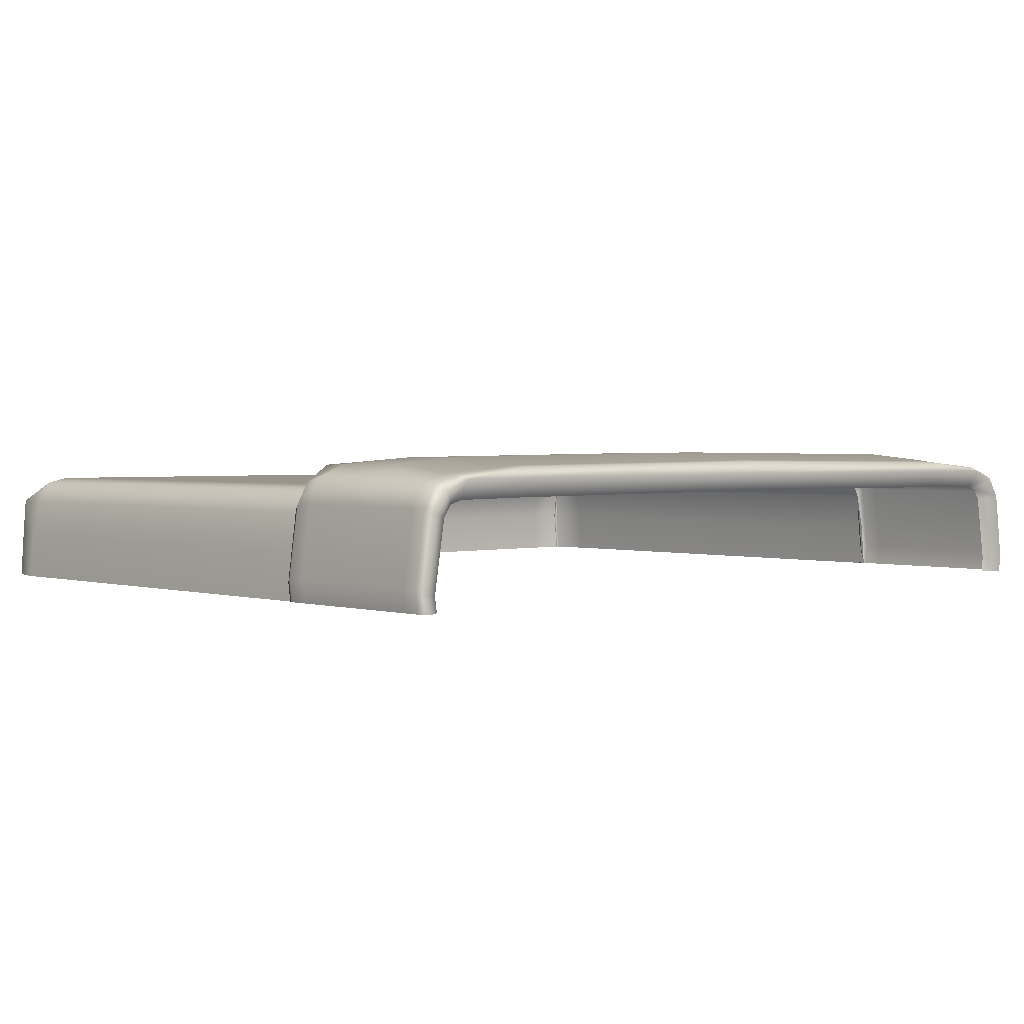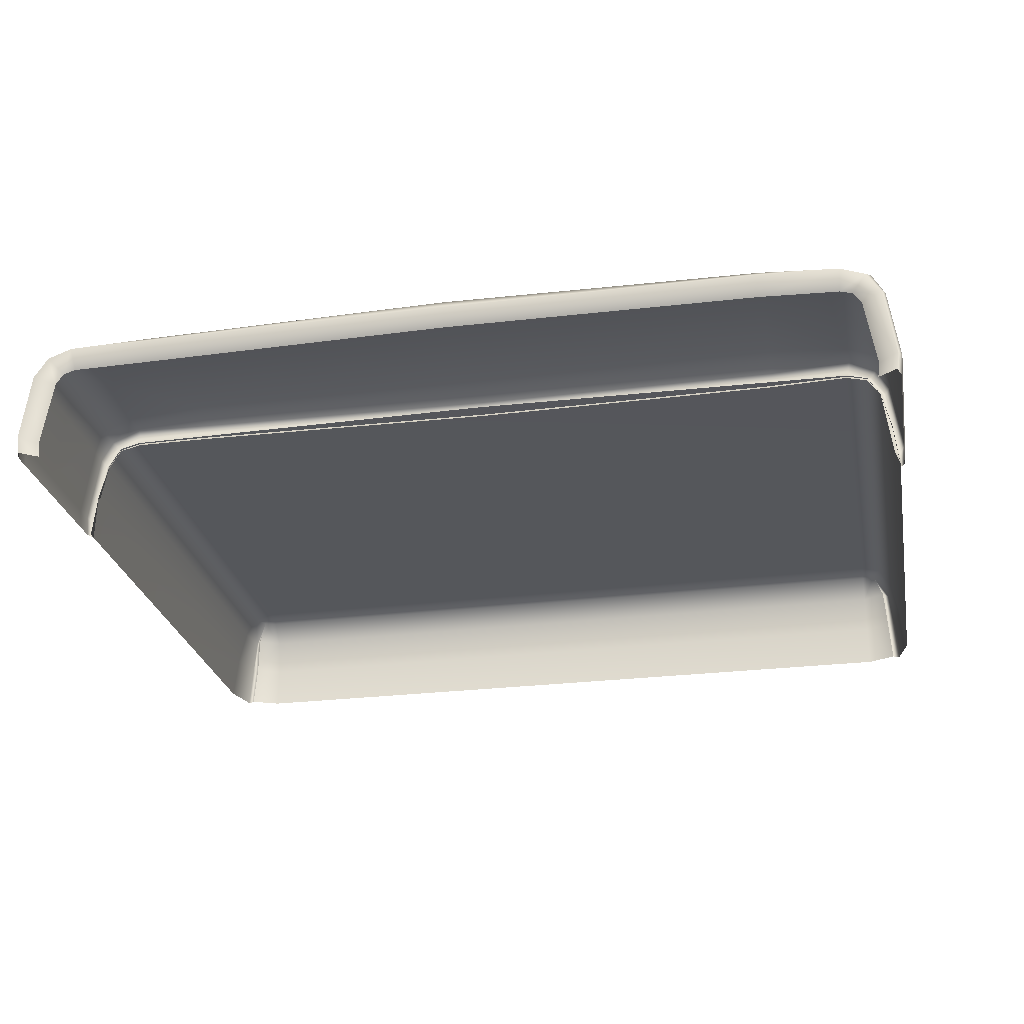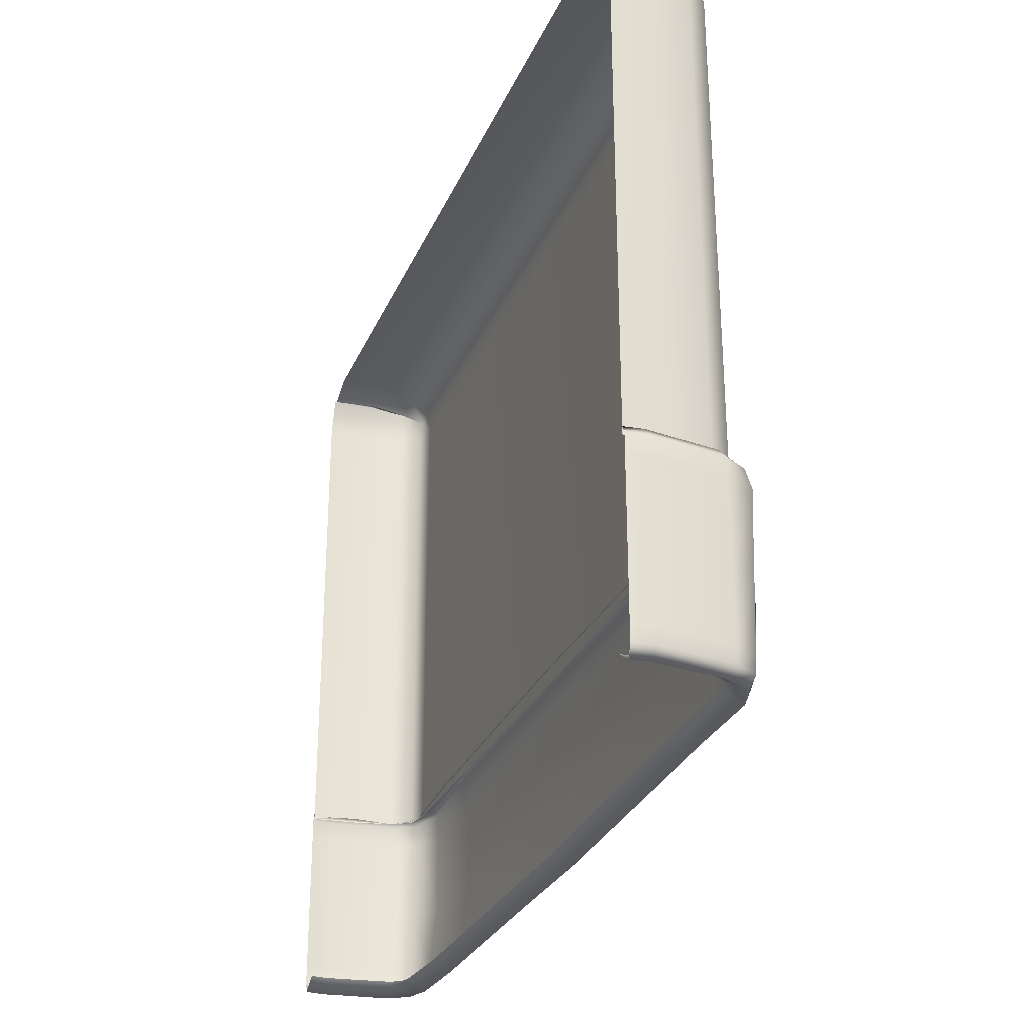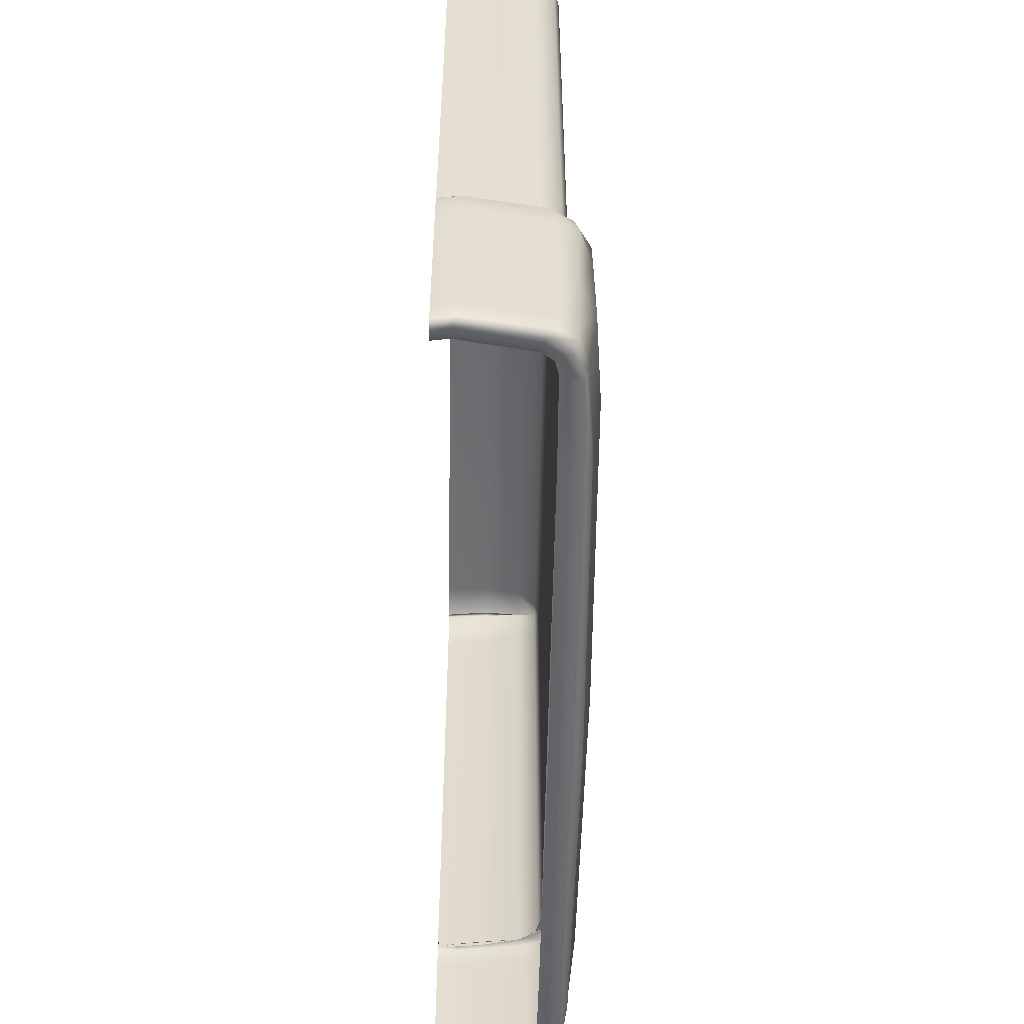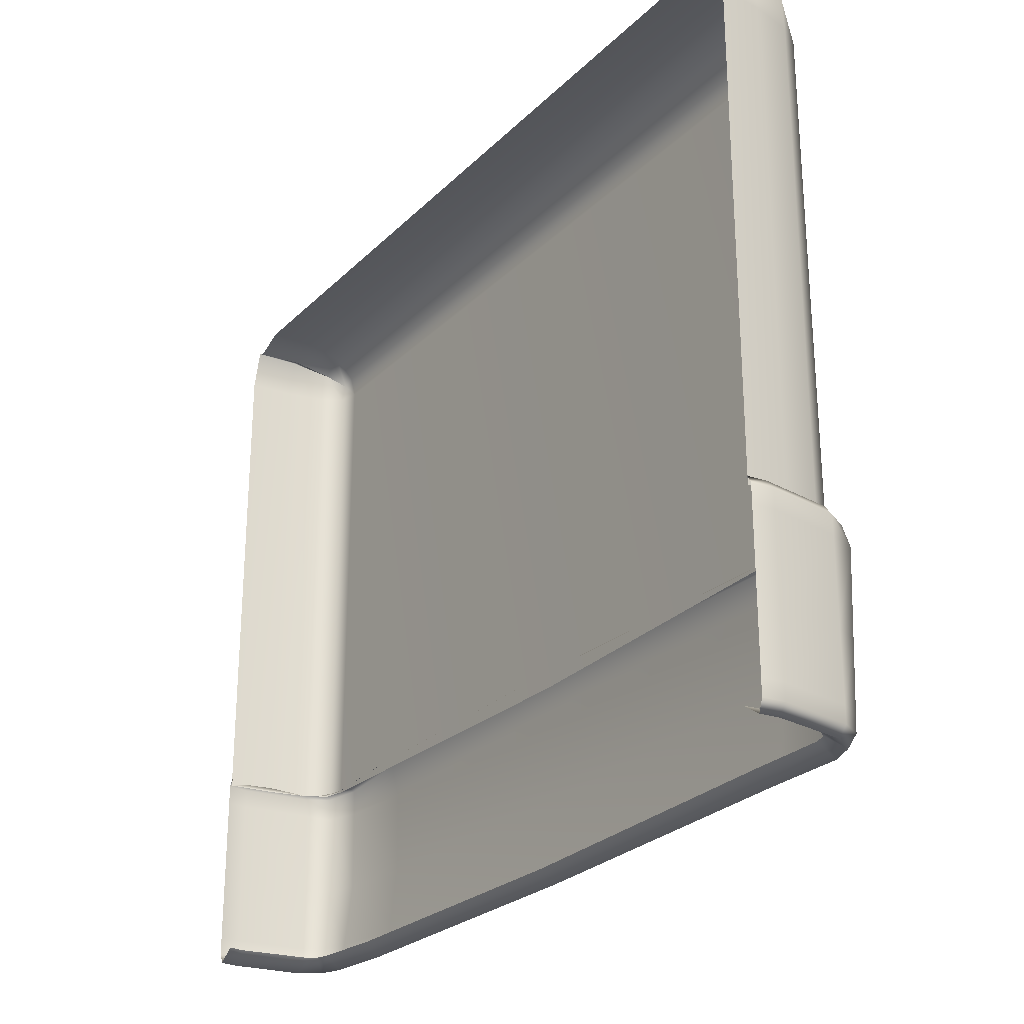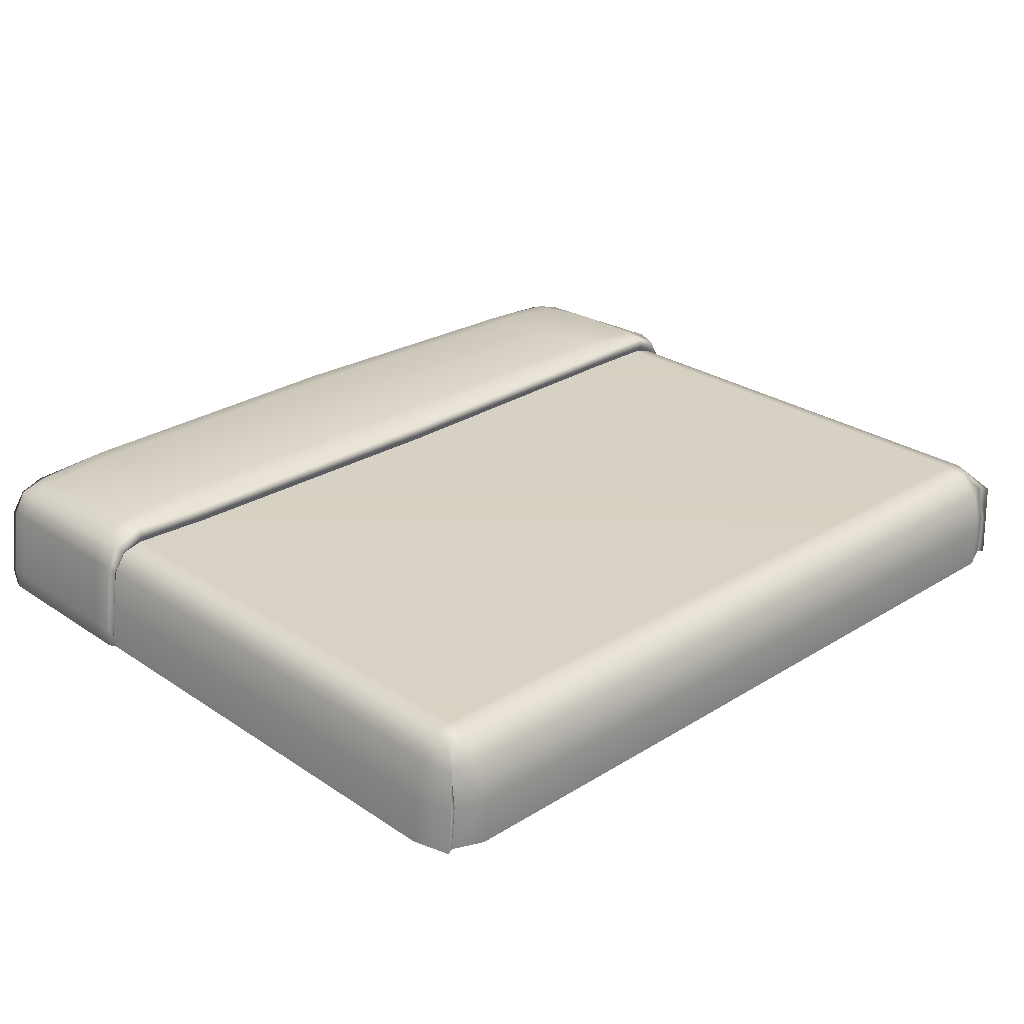
<metadata>
{"format":"obj","ext":"obj","renderer":"f3d","projection":"perspective","resolution":1024,"background":"white","views":[{"elev":2.0,"azim":137.0,"up":"+Y"},{"elev":-26.3,"azim":-169.0,"up":"+Y"},{"elev":-29.0,"azim":69.7,"up":"+Z"},{"elev":-53.6,"azim":89.0,"up":"+Z"},{"elev":-26.0,"azim":55.9,"up":"+Z"},{"elev":26.8,"azim":-43.9,"up":"+Y"}]}
</metadata>
<code>
v -131.1 63.77 -77.25
v -134.5 42.01 -77.25
v -128.6 67.4 -77.25
v -124.7 68.56 -77.25
v 124.7 68.56 -77.25
v 128.6 67.4 -77.25
v 131.1 63.77 -77.25
v 134.5 42.01 -77.25
v 133.9 37.14 -77.25
v -133.9 37.14 -77.25
v -138.4 66.34 -19.07
v -138.4 66.34 -77.25
v -141.5 43.98 -77.25
v -141.5 43.98 -19.07
v -134.6 73.08 -77.25
v -134.6 73.08 -19.07
v -126 78.03 -17.26
v -126 75.72 -77.25
v 126 78.03 -17.26
v 126 75.72 -77.25
v 134.6 73.08 -77.25
v 134.6 73.08 -19.07
v 138.4 66.34 -19.07
v 138.4 66.34 -77.25
v 141.5 43.98 -19.07
v 141.5 43.98 -77.25
v 140.8 37.15 -19.07
v 140.8 37.15 -77.25
v -140.8 37.15 -77.25
v -140.8 37.15 -19.07
v -125.3 74.37 -16.65
v -132.8 71.53 -16.65
v -137.2 64.91 -16.65
v -140.2 42.88 -16.65
v -139.5 37.15 -16.65
v -139.5 37.15 -81.13
v -140.2 42.88 -81.13
v -137.2 64.91 -81.13
v -132.8 71.53 -81.13
v -125.3 74.37 -81.13
v 125.3 74.37 -81.13
v 132.8 71.53 -81.13
v 137.2 64.91 -81.13
v 140.2 42.88 -81.13
v 139.5 37.15 -81.13
v 139.5 37.15 -16.65
v 140.2 42.88 -16.65
v 137.2 64.91 -16.65
v 132.8 71.53 -16.65
v 125.3 74.37 -16.65
v 140.8 37.15 -25.06
v 141.5 43.98 -25.06
v 138.4 66.34 -25.06
v 136 74.37 -25.57
v 126 78.23 -25.57
v -126 78.23 -25.57
v -136 74.37 -25.57
v -138.4 66.34 -25.06
v -141.5 43.98 -25.06
v -140.8 37.15 -25.06
v -138.1 42.01 -19.07
v -135.2 63.77 -19.07
v -131.4 69.39 -19.07
v -124.7 71.09 -19.07
v 124.7 71.09 -19.07
v 131.4 69.39 -19.07
v 135.2 62.86 -19.07
v 138.1 51.6 -19.07
v 139.6 37.14 -19.07
v -139.6 37.14 -19.07
v -100 68.85 -78.38
v -99.49 74.37 -82.25
v -100 77.71 -78.38
v -100 80.22 -25.57
v -100 77.48 -15.73
v -99.49 74.37 -15.12
v -99.09 71.09 -17.54
v 0 69.26 -78.96
v 0 74.37 -82.83
v 0 78.69 -78.96
v 0 81.2 -23.19
v 0 77.48 -14.88
v 0 74.37 -14.28
v 0 71.09 -16.69
v 100 68.85 -77.25
v 99.49 74.37 -81.13
v 100 77.71 -77.25
v 100 80.22 -25.57
v 100 77.48 -17.26
v 99.49 74.37 -16.65
v 99.09 71.09 -19.07
v 140.8 37.15 -51.16
v 141.5 43.98 -51.16
v 138.4 66.34 -51.16
v 135.3 73.73 -51.41
v 126 78.53 -51.41
v 100 80.52 -51.41
v 0 81.5 -52.27
v -100 80.52 -51.98
v -126 78.53 -51.41
v -135.3 73.73 -51.41
v -138.4 66.34 -51.16
v -141.5 43.98 -51.16
v -140.8 37.15 -51.16
v 140.8 37.15 -72.1
v 141.5 43.98 -72.1
v 138.4 66.34 -72.1
v 134.8 73.21 -72.15
v 126 76.07 -72.15
v 100 78.06 -72.15
v 0 79.04 -73.69
v -100 78.06 -73.16
v -126 76.07 -72.15
v -134.8 73.21 -72.15
v -138.4 66.34 -72.1
v -141.5 43.98 -72.1
v -140.8 37.15 -72.1
v -136.3 37.14 150.6
v -134.4 63.77 150.6
v -128.8 70.3 143.5
v -124.7 70.3 145
v -124.7 63.77 151.5
v -124.7 37.14 153.5
v -131.4 70.3 138.8
v -135.2 63.77 138.8
v -139.6 37.14 138.8
v -124.7 72 138.8
v 134.4 63.77 150.6
v 128.8 70.3 143.5
v 131.4 70.3 138.8
v 135.2 63.77 138.8
v 139.6 37.14 138.8
v 136.3 37.14 150.6
v 124.7 63.77 151.5
v 124.7 70.3 145
v 124.7 37.14 153.5
v 124.7 72 138.8
v -132.2 63.77 147.5
v -134.1 37.14 149.4
v 132.2 63.77 147.5
v 134.1 37.14 149.4
v -124.7 51.6 153.9
v 124.7 51.6 153.9
v 133.1 51.6 149.9
v 135.4 51.6 150.6
v 138.1 51.6 138.8
v -138.1 51.6 138.8
v -135.4 51.6 150.6
v -133.1 51.6 149.9
v -139.6 37.14 -19.07
v -138.1 51.6 -19.07
v -135.2 63.77 -19.07
v -131.4 70.3 -19.07
v -124.7 72 -19.07
v 124.7 72 -19.07
v 131.4 70.3 -19.07
v 135.2 63.77 -19.07
v 138.1 51.6 -19.07
v 139.6 37.14 -19.07
v 0 37.14 153.5
v 0 51.6 153.9
v 0 63.77 151.5
v 0 70.3 145
v 0 72 138.8
v 0 72 -21.37
f 11 58 59 14
f 16 57 58 11
f 17 56 57 16
f 19 55 88 89
f 22 54 55 19
f 23 53 54 22
f 25 52 53 23
f 27 51 52 25
f 14 59 60 30
f 1 2 37 38
f 61 62 33 34
f 3 1 38 39
f 62 63 32 33
f 4 3 39 40
f 63 64 31 32
f 5 85 86 41
f 91 65 50 90
f 6 5 41 42
f 65 66 49 50
f 7 6 42 43
f 66 67 48 49
f 8 7 43 44
f 67 68 47 48
f 9 8 44 45
f 68 69 46 47
f 2 10 36 37
f 70 61 34 35
f 32 31 17 16
f 33 32 16 11
f 34 33 11 14
f 35 34 14 30
f 37 36 29 13
f 38 37 13 12
f 39 38 12 15
f 40 39 15 18
f 41 86 87 20
f 42 41 20 21
f 43 42 21 24
f 44 43 24 26
f 45 44 26 28
f 47 46 27 25
f 48 47 25 23
f 49 48 23 22
f 50 49 22 19
f 90 50 19 89
f 51 92 93 52
f 53 52 93 94
f 54 53 94 95
f 55 54 95 96
f 88 55 96 97
f 57 56 100 101
f 58 57 101 102
f 59 58 102 103
f 60 59 103 104
f 71 4 40 72
f 73 72 40 18
f 56 74 99 100
f 75 74 56 17
f 31 76 75 17
f 64 77 76 31
f 79 78 71 72
f 73 80 79 72
f 74 81 98 99
f 82 81 74 75
f 76 83 82 75
f 77 84 83 76
f 86 85 78 79
f 80 87 86 79
f 81 88 97 98
f 89 88 81 82
f 83 90 89 82
f 84 91 90 83
f 92 105 106 93
f 94 93 106 107
f 95 94 107 108
f 96 95 108 109
f 97 96 109 110
f 98 97 110 111
f 99 98 111 112
f 100 99 112 113
f 101 100 113 114
f 102 101 114 115
f 103 102 115 116
f 104 103 116 117
f 105 28 26 106
f 107 106 26 24
f 108 107 24 21
f 109 108 21 20
f 110 109 20 87
f 110 87 80 111
f 111 80 73 112
f 113 112 73 18
f 114 113 18 15
f 115 114 15 12
f 116 115 12 13
f 117 116 13 29
f 119 120 124 125
f 147 148 119 125
f 120 138 122 121
f 138 149 142 122
f 120 121 127 124
f 128 131 130 129
f 146 131 128 145
f 129 140 128
f 145 128 140 144
f 129 130 137 135
f 122 162 163 121
f 142 161 162 122
f 121 163 164 127
f 120 119 138
f 148 149 138 119
f 129 135 134 140
f 144 140 134 143
f 123 160 161 142
f 141 144 143 136
f 133 145 144 141
f 132 146 145 133
f 126 118 148 147
f 118 139 149 148
f 142 149 139 123
f 147 151 150 126
f 125 152 151 147
f 124 153 152 125
f 127 154 153 124
f 164 165 154 127
f 130 156 155 137
f 131 157 156 130
f 146 158 157 131
f 132 159 158 146
f 160 136 143 161
f 162 161 143 134
f 163 162 134 135
f 164 163 135 137
f 137 155 165 164

</code>
